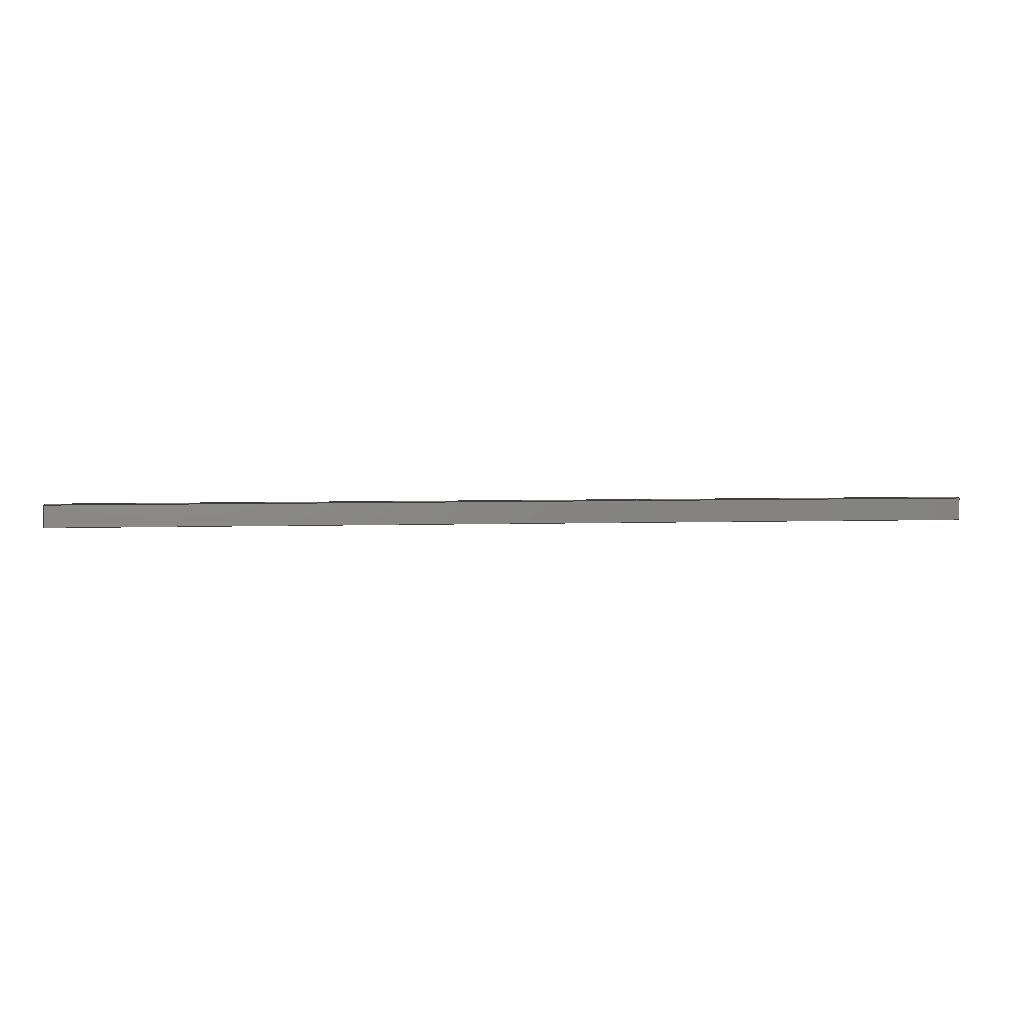
<metadata>
{"format":"step","ext":"step","renderer":"f3d","projection":"perspective","resolution":1024,"background":"white","views":[{"elev":5.0,"azim":174.5,"up":"+Y"}]}
</metadata>
<code>
ISO-10303-21;
DATA;
#1 = VECTOR ( 'NONE', #6, 1000 ) ;
#2 = DIRECTION ( 'NONE',  ( 0, 0, 1 ) ) ;
#3 = EDGE_CURVE ( 'NONE', #86, #149, #13, .T. ) ;
#4 = CARTESIAN_POINT ( 'NONE',  ( -208, 5, 0 ) ) ;
#5 = AXIS2_PLACEMENT_3D ( 'NONE', #89, #132, #40 ) ;
#6 = DIRECTION ( 'NONE',  ( -1, -0, -0 ) ) ;
#7 = EDGE_LOOP ( 'NONE', ( #140, #56, #71, #172 ) ) ;
#8 = FACE_OUTER_BOUND ( 'NONE', #69, .T. ) ;
#9 = CARTESIAN_POINT ( 'NONE',  ( 208, -5, 0 ) ) ;
#10 = PRODUCT_CONTEXT ( 'NONE', #78, 'mechanical' ) ;
#11 = CARTESIAN_POINT ( 'NONE',  ( -208, 5, 0 ) ) ;
#12 = VERTEX_POINT ( 'NONE', #57 ) ;
#13 = LINE ( 'NONE', #148, #32 ) ;
#14 = PLANE ( 'NONE',  #176 ) ;
#15 = SURFACE_STYLE_USAGE ( .BOTH. , #202 ) ;
#16 = APPLICATION_CONTEXT ( 'automotive_design' ) ;
#17 = ORIENTED_EDGE ( 'NONE', *, *, #161, .F. ) ;
#18 = CARTESIAN_POINT ( 'NONE',  ( 208, 5, 5 ) ) ;
#19 = ORIENTED_EDGE ( 'NONE', *, *, #97, .T. ) ;
#20 = SURFACE_STYLE_USAGE ( .BOTH. , #157 ) ;
#21 = EDGE_CURVE ( 'NONE', #194, #104, #27, .T. ) ;
#22 = CARTESIAN_POINT ( 'NONE',  ( -208, 5, 0 ) ) ;
#23 = ORIENTED_EDGE ( 'NONE', *, *, #3, .F. ) ;
#24 = DIRECTION ( 'NONE',  ( 0, -0, 1 ) ) ;
#25 = FACE_OUTER_BOUND ( 'NONE', #147, .T. ) ;
#26 = APPLICATION_PROTOCOL_DEFINITION ( 'draft international standard', 'automotive_design', 1998, #16 ) ;
#27 = LINE ( 'NONE', #126, #94 ) ;
#28 = CARTESIAN_POINT ( 'NONE',  ( -208, -5, 0 ) ) ;
#29 = EDGE_CURVE ( 'NONE', #194, #124, #47, .T. ) ;
#30 = FACE_OUTER_BOUND ( 'NONE', #174, .T. ) ;
#31 =( GEOMETRIC_REPRESENTATION_CONTEXT ( 3 ) GLOBAL_UNCERTAINTY_ASSIGNED_CONTEXT ( ( #180 ) ) GLOBAL_UNIT_ASSIGNED_CONTEXT ( ( #99, #144, #185 ) ) REPRESENTATION_CONTEXT ( 'NONE', 'WORKASPACE' ) );
#32 = VECTOR ( 'NONE', #58, 1000 ) ;
#33 = EDGE_CURVE ( 'NONE', #149, #83, #129, .T. ) ;
#34 = FACE_OUTER_BOUND ( 'NONE', #143, .T. ) ;
#35 = PLANE ( 'NONE',  #159 ) ;
#36 = ORIENTED_EDGE ( 'NONE', *, *, #120, .F. ) ;
#37 = ORIENTED_EDGE ( 'NONE', *, *, #33, .T. ) ;
#38 = LINE ( 'NONE', #122, #61 ) ;
#39 = AXIS2_PLACEMENT_3D ( 'NONE', #18, #137, #2 ) ;
#40 = DIRECTION ( 'NONE',  ( -0, 0, -1 ) ) ;
#41 = ADVANCED_FACE ( 'NONE', ( #25 ), #150, .F. ) ;
#42 = FILL_AREA_STYLE_COLOUR ( '', #167 ) ;
#43 = LINE ( 'NONE', #28, #45 ) ;
#44 = CARTESIAN_POINT ( 'NONE',  ( -208, -5, 5 ) ) ;
#45 = VECTOR ( 'NONE', #101, 1000 ) ;
#46 = EDGE_CURVE ( 'NONE', #178, #12, #115, .T. ) ;
#47 = LINE ( 'NONE', #200, #70 ) ;
#48 = PRESENTATION_STYLE_ASSIGNMENT (( #15 ) ) ;
#49 = STYLED_ITEM ( 'NONE', ( #48 ), #133 ) ;
#50 = DIRECTION ( 'NONE',  ( -0, 1, -0 ) ) ;
#51 = APPLICATION_PROTOCOL_DEFINITION ( 'draft international standard', 'automotive_design', 1998, #78 ) ;
#52 = ORIENTED_EDGE ( 'NONE', *, *, #155, .T. ) ;
#53 = DIRECTION ( 'NONE',  ( 0, -0, -1 ) ) ;
#54 = DIRECTION ( 'NONE',  ( 0, 1, 0 ) ) ;
#55 = DIRECTION ( 'NONE',  ( 0, 0, 1 ) ) ;
#56 = ORIENTED_EDGE ( 'NONE', *, *, #29, .T. ) ;
#57 = CARTESIAN_POINT ( 'NONE',  ( -208, -5, 0 ) ) ;
#58 = DIRECTION ( 'NONE',  ( 1, 0, 0 ) ) ;
#59 = DIRECTION ( 'NONE',  ( -1, -0, -0 ) ) ;
#60 = VECTOR ( 'NONE', #175, 1000 ) ;
#61 = VECTOR ( 'NONE', #64, 1000 ) ;
#62 = LINE ( 'NONE', #22, #1 ) ;
#63 = ORIENTED_EDGE ( 'NONE', *, *, #97, .F. ) ;
#64 = DIRECTION ( 'NONE',  ( -0, 1, -0 ) ) ;
#65 = ORIENTED_EDGE ( 'NONE', *, *, #139, .T. ) ;
#66 =( NAMED_UNIT ( * ) PLANE_ANGLE_UNIT ( ) SI_UNIT ( $, .RADIAN. ) );
#67 =( NAMED_UNIT ( * ) SI_UNIT ( $, .STERADIAN. ) SOLID_ANGLE_UNIT ( ) );
#68 = DIRECTION ( 'NONE',  ( 0, -1, 0 ) ) ;
#69 = EDGE_LOOP ( 'NONE', ( #52, #81, #72, #92 ) ) ;
#70 = VECTOR ( 'NONE', #59, 1000 ) ;
#71 = ORIENTED_EDGE ( 'NONE', *, *, #120, .T. ) ;
#72 = ORIENTED_EDGE ( 'NONE', *, *, #29, .F. ) ;
#73 = UNCERTAINTY_MEASURE_WITH_UNIT (LENGTH_MEASURE( 1e-05 ), #106, 'distance_accuracy_value', 'NONE');
#74 = DIRECTION ( 'NONE',  ( -0, 0, 1 ) ) ;
#75 = CARTESIAN_POINT ( 'NONE',  ( -208, -5, 5 ) ) ;
#76 = COLOUR_RGB ( '',0.7922, 0.8196, 0.9333 ) ;
#77 = EDGE_CURVE ( 'NONE', #86, #12, #116, .T. ) ;
#78 = APPLICATION_CONTEXT ( 'automotive_design' ) ;
#79 = ADVANCED_BREP_SHAPE_REPRESENTATION ( 'block stick', ( #133, #183 ), #85 ) ;
#80 = DIRECTION ( 'NONE',  ( -0, 0, 1 ) ) ;
#81 = ORIENTED_EDGE ( 'NONE', *, *, #139, .F. ) ;
#82 = LINE ( 'NONE', #160, #201 ) ;
#83 = VERTEX_POINT ( 'NONE', #9 ) ;
#84 = DIRECTION ( 'NONE',  ( -0, -0, -1 ) ) ;
#85 =( GEOMETRIC_REPRESENTATION_CONTEXT ( 3 ) GLOBAL_UNCERTAINTY_ASSIGNED_CONTEXT ( ( #136 ) ) GLOBAL_UNIT_ASSIGNED_CONTEXT ( ( #125, #66, #67 ) ) REPRESENTATION_CONTEXT ( 'NONE', 'WORKASPACE' ) );
#86 = VERTEX_POINT ( 'NONE', #44 ) ;
#87 = PLANE ( 'NONE',  #127 ) ;
#88 = DIRECTION ( 'NONE',  ( 1, 0, 0 ) ) ;
#89 = CARTESIAN_POINT ( 'NONE',  ( -208, 5, 5 ) ) ;
#90 = VECTOR ( 'NONE', #170, 1000 ) ;
#91 = PRODUCT_DEFINITION ( 'UNKNOWN', '', #142, #146 ) ;
#92 = ORIENTED_EDGE ( 'NONE', *, *, #21, .T. ) ;
#93 = CARTESIAN_POINT ( 'NONE',  ( 0, 0, 5 ) ) ;
#94 = VECTOR ( 'NONE', #184, 1000 ) ;
#95 = SURFACE_STYLE_FILL_AREA ( #173 ) ;
#96 = PRESENTATION_STYLE_ASSIGNMENT (( #20 ) ) ;
#97 = EDGE_CURVE ( 'NONE', #12, #83, #43, .T. ) ;
#98 = ORIENTED_EDGE ( 'NONE', *, *, #46, .F. ) ;
#99 =( LENGTH_UNIT ( ) NAMED_UNIT ( * ) SI_UNIT ( .MILLI., .METRE. ) );
#100 = STYLED_ITEM ( 'NONE', ( #96 ), #79 ) ;
#101 = DIRECTION ( 'NONE',  ( 1, 0, 0 ) ) ;
#102 = FILL_AREA_STYLE ('',( #42 ) ) ;
#103 = FACE_OUTER_BOUND ( 'NONE', #195, .T. ) ;
#104 = VERTEX_POINT ( 'NONE', #114 ) ;
#105 = DIRECTION ( 'NONE',  ( 0, -1, 0 ) ) ;
#106 =( LENGTH_UNIT ( ) NAMED_UNIT ( * ) SI_UNIT ( .MILLI., .METRE. ) );
#107 = VECTOR ( 'NONE', #163, 1000 ) ;
#108 = PRODUCT_DEFINITION_SHAPE ( 'NONE', 'NONE',  #91 ) ;
#109 =( NAMED_UNIT ( * ) SI_UNIT ( $, .STERADIAN. ) SOLID_ANGLE_UNIT ( ) );
#110 = DIRECTION ( 'NONE',  ( 1, 0, 0 ) ) ;
#111 = ORIENTED_EDGE ( 'NONE', *, *, #46, .T. ) ;
#112 = ORIENTED_EDGE ( 'NONE', *, *, #77, .T. ) ;
#113 =( GEOMETRIC_REPRESENTATION_CONTEXT ( 3 ) GLOBAL_UNCERTAINTY_ASSIGNED_CONTEXT ( ( #73 ) ) GLOBAL_UNIT_ASSIGNED_CONTEXT ( ( #106, #119, #109 ) ) REPRESENTATION_CONTEXT ( 'NONE', 'WORKASPACE' ) );
#114 = CARTESIAN_POINT ( 'NONE',  ( 208, 5, 0 ) ) ;
#115 = LINE ( 'NONE', #11, #107 ) ;
#116 = LINE ( 'NONE', #182, #187 ) ;
#117 = LINE ( 'NONE', #162, #169 ) ;
#118 = ADVANCED_FACE ( 'NONE', ( #103 ), #87, .F. ) ;
#119 =( NAMED_UNIT ( * ) PLANE_ANGLE_UNIT ( ) SI_UNIT ( $, .RADIAN. ) );
#120 = EDGE_CURVE ( 'NONE', #124, #86, #117, .T. ) ;
#121 = CLOSED_SHELL ( 'NONE', ( #168, #154, #41, #131, #171, #118 ) ) ;
#122 = CARTESIAN_POINT ( 'NONE',  ( 208, 5, 0 ) ) ;
#123 = LINE ( 'NONE', #193, #90 ) ;
#124 = VERTEX_POINT ( 'NONE', #166 ) ;
#125 =( LENGTH_UNIT ( ) NAMED_UNIT ( * ) SI_UNIT ( .MILLI., .METRE. ) );
#126 = CARTESIAN_POINT ( 'NONE',  ( 208, 5, 5 ) ) ;
#127 = AXIS2_PLACEMENT_3D ( 'NONE', #179, #74, #130 ) ;
#128 = ORIENTED_EDGE ( 'NONE', *, *, #77, .F. ) ;
#129 = LINE ( 'NONE', #145, #60 ) ;
#130 = DIRECTION ( 'NONE',  ( 1, 0, 0 ) ) ;
#131 = ADVANCED_FACE ( 'NONE', ( #30 ), #14, .F. ) ;
#132 = DIRECTION ( 'NONE',  ( 1, 0, -0 ) ) ;
#133 = MANIFOLD_SOLID_BREP ( 'Boss-Extrude1', #121 ) ;
#134 = MECHANICAL_DESIGN_GEOMETRIC_PRESENTATION_REPRESENTATION (  '', ( #49 ), #113 ) ;
#135 = PRODUCT ( 'block stick', 'block stick', '', ( #10 ) ) ;
#136 = UNCERTAINTY_MEASURE_WITH_UNIT (LENGTH_MEASURE( 1e-05 ), #125, 'distance_accuracy_value', 'NONE');
#137 = DIRECTION ( 'NONE',  ( -1, 0, 0 ) ) ;
#138 = PLANE ( 'NONE',  #39 ) ;
#139 = EDGE_CURVE ( 'NONE', #124, #178, #123, .T. ) ;
#140 = ORIENTED_EDGE ( 'NONE', *, *, #189, .T. ) ;
#141 = FILL_AREA_STYLE_COLOUR ( '', #76 ) ;
#142 = PRODUCT_DEFINITION_FORMATION_WITH_SPECIFIED_SOURCE ( 'ANY', '', #135, .NOT_KNOWN. ) ;
#143 = EDGE_LOOP ( 'NONE', ( #164, #199, #165, #37 ) ) ;
#144 =( NAMED_UNIT ( * ) PLANE_ANGLE_UNIT ( ) SI_UNIT ( $, .RADIAN. ) );
#145 = CARTESIAN_POINT ( 'NONE',  ( 208, -5, 5 ) ) ;
#146 = PRODUCT_DEFINITION_CONTEXT ( 'detailed design', #16, 'design' ) ;
#147 = EDGE_LOOP ( 'NONE', ( #111, #128, #36, #65 ) ) ;
#148 = CARTESIAN_POINT ( 'NONE',  ( -208, -5, 5 ) ) ;
#149 = VERTEX_POINT ( 'NONE', #196 ) ;
#150 = PLANE ( 'NONE',  #5 ) ;
#151 = MECHANICAL_DESIGN_GEOMETRIC_PRESENTATION_REPRESENTATION (  '', ( #100 ), #31 ) ;
#152 = PRODUCT_RELATED_PRODUCT_CATEGORY ( 'part', '', ( #135 ) ) ;
#153 = PRESENTATION_LAYER_ASSIGNMENT (  '', '', ( #49 ) ) ;
#154 = ADVANCED_FACE ( 'NONE', ( #8 ), #35, .F. ) ;
#155 = EDGE_CURVE ( 'NONE', #104, #178, #62, .T. ) ;
#156 = PLANE ( 'NONE',  #191 ) ;
#157 = SURFACE_SIDE_STYLE ('',( #95 ) ) ;
#158 = CARTESIAN_POINT ( 'NONE',  ( 208, 5, 5 ) ) ;
#159 = AXIS2_PLACEMENT_3D ( 'NONE', #190, #68, #53 ) ;
#160 = CARTESIAN_POINT ( 'NONE',  ( 208, 5, 5 ) ) ;
#161 = EDGE_CURVE ( 'NONE', #83, #104, #38, .T. ) ;
#162 = CARTESIAN_POINT ( 'NONE',  ( -208, 5, 5 ) ) ;
#163 = DIRECTION ( 'NONE',  ( 0, -1, 0 ) ) ;
#164 = ORIENTED_EDGE ( 'NONE', *, *, #161, .T. ) ;
#165 = ORIENTED_EDGE ( 'NONE', *, *, #189, .F. ) ;
#166 = CARTESIAN_POINT ( 'NONE',  ( -208, 5, 5 ) ) ;
#167 = COLOUR_RGB ( '',0.7922, 0.8196, 0.9333 ) ;
#168 = ADVANCED_FACE ( 'NONE', ( #34 ), #138, .F. ) ;
#169 = VECTOR ( 'NONE', #105, 1000 ) ;
#170 = DIRECTION ( 'NONE',  ( -0, -0, -1 ) ) ;
#171 = ADVANCED_FACE ( 'NONE', ( #188 ), #156, .T. ) ;
#172 = ORIENTED_EDGE ( 'NONE', *, *, #3, .T. ) ;
#173 = FILL_AREA_STYLE ('',( #141 ) ) ;
#174 = EDGE_LOOP ( 'NONE', ( #19, #192, #23, #112 ) ) ;
#175 = DIRECTION ( 'NONE',  ( -0, -0, -1 ) ) ;
#176 = AXIS2_PLACEMENT_3D ( 'NONE', #75, #54, #24 ) ;
#177 = SHAPE_DEFINITION_REPRESENTATION ( #108, #79 ) ;
#178 = VERTEX_POINT ( 'NONE', #4 ) ;
#179 = CARTESIAN_POINT ( 'NONE',  ( 0, 0, 0 ) ) ;
#180 = UNCERTAINTY_MEASURE_WITH_UNIT (LENGTH_MEASURE( 1e-05 ), #99, 'distance_accuracy_value', 'NONE');
#181 = CARTESIAN_POINT ( 'NONE',  ( 0, 0, 0 ) ) ;
#182 = CARTESIAN_POINT ( 'NONE',  ( -208, -5, 5 ) ) ;
#183 = AXIS2_PLACEMENT_3D ( 'NONE', #181, #55, #88 ) ;
#184 = DIRECTION ( 'NONE',  ( -0, -0, -1 ) ) ;
#185 =( NAMED_UNIT ( * ) SI_UNIT ( $, .STERADIAN. ) SOLID_ANGLE_UNIT ( ) );
#186 = SURFACE_STYLE_FILL_AREA ( #102 ) ;
#187 = VECTOR ( 'NONE', #84, 1000 ) ;
#188 = FACE_OUTER_BOUND ( 'NONE', #7, .T. ) ;
#189 = EDGE_CURVE ( 'NONE', #149, #194, #82, .T. ) ;
#190 = CARTESIAN_POINT ( 'NONE',  ( -208, 5, 5 ) ) ;
#191 = AXIS2_PLACEMENT_3D ( 'NONE', #93, #80, #110 ) ;
#192 = ORIENTED_EDGE ( 'NONE', *, *, #33, .F. ) ;
#193 = CARTESIAN_POINT ( 'NONE',  ( -208, 5, 5 ) ) ;
#194 = VERTEX_POINT ( 'NONE', #158 ) ;
#195 = EDGE_LOOP ( 'NONE', ( #17, #63, #98, #198 ) ) ;
#196 = CARTESIAN_POINT ( 'NONE',  ( 208, -5, 5 ) ) ;
#197 = PRESENTATION_LAYER_ASSIGNMENT (  '', '', ( #100 ) ) ;
#198 = ORIENTED_EDGE ( 'NONE', *, *, #155, .F. ) ;
#199 = ORIENTED_EDGE ( 'NONE', *, *, #21, .F. ) ;
#200 = CARTESIAN_POINT ( 'NONE',  ( -208, 5, 5 ) ) ;
#201 = VECTOR ( 'NONE', #50, 1000 ) ;
#202 = SURFACE_SIDE_STYLE ('',( #186 ) ) ;
ENDSEC;
END-ISO-10303-21;

</code>
